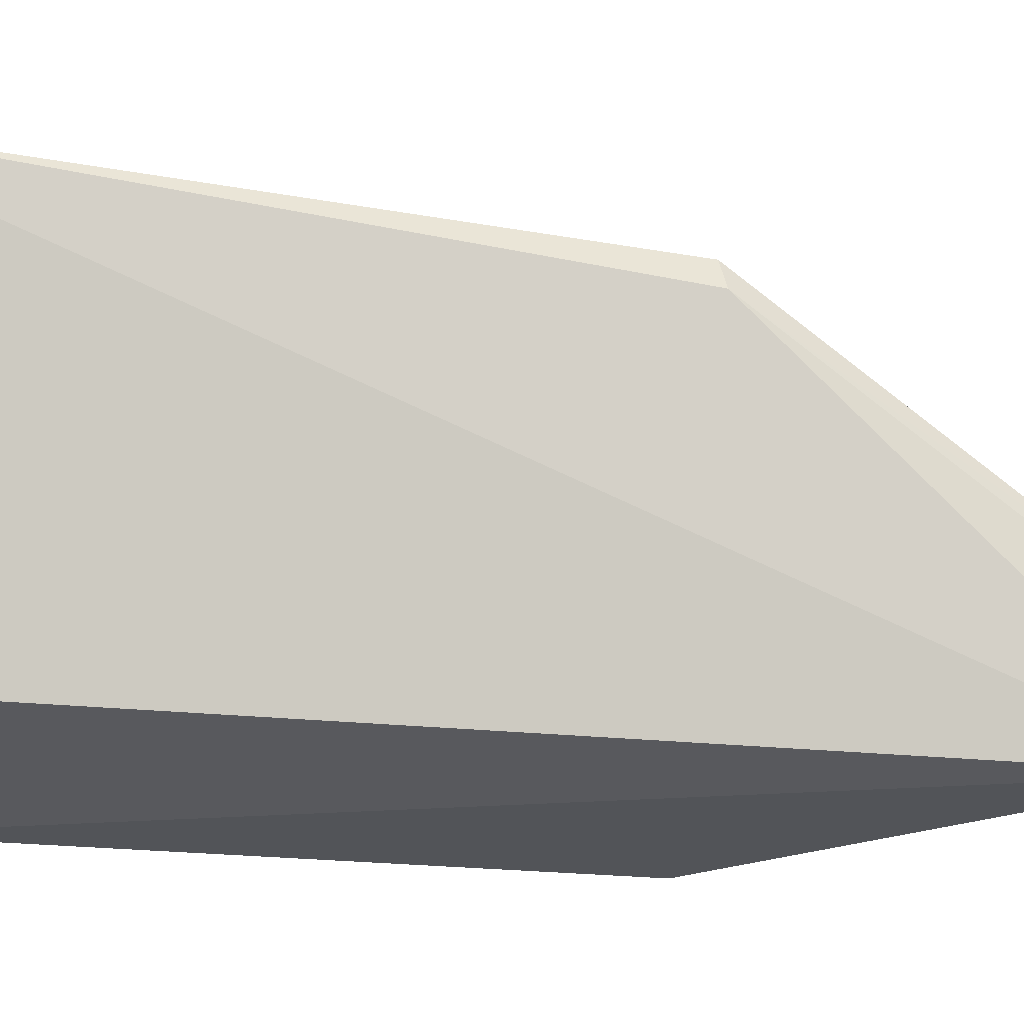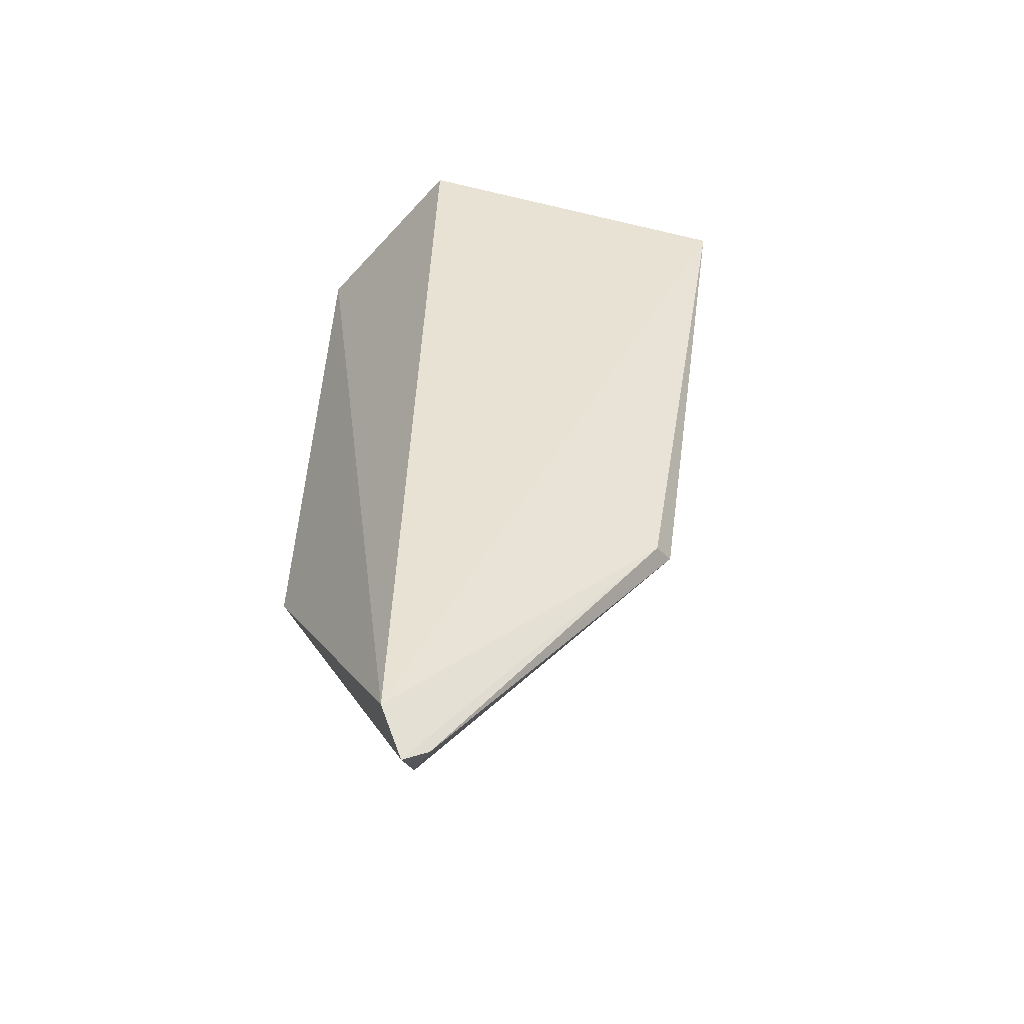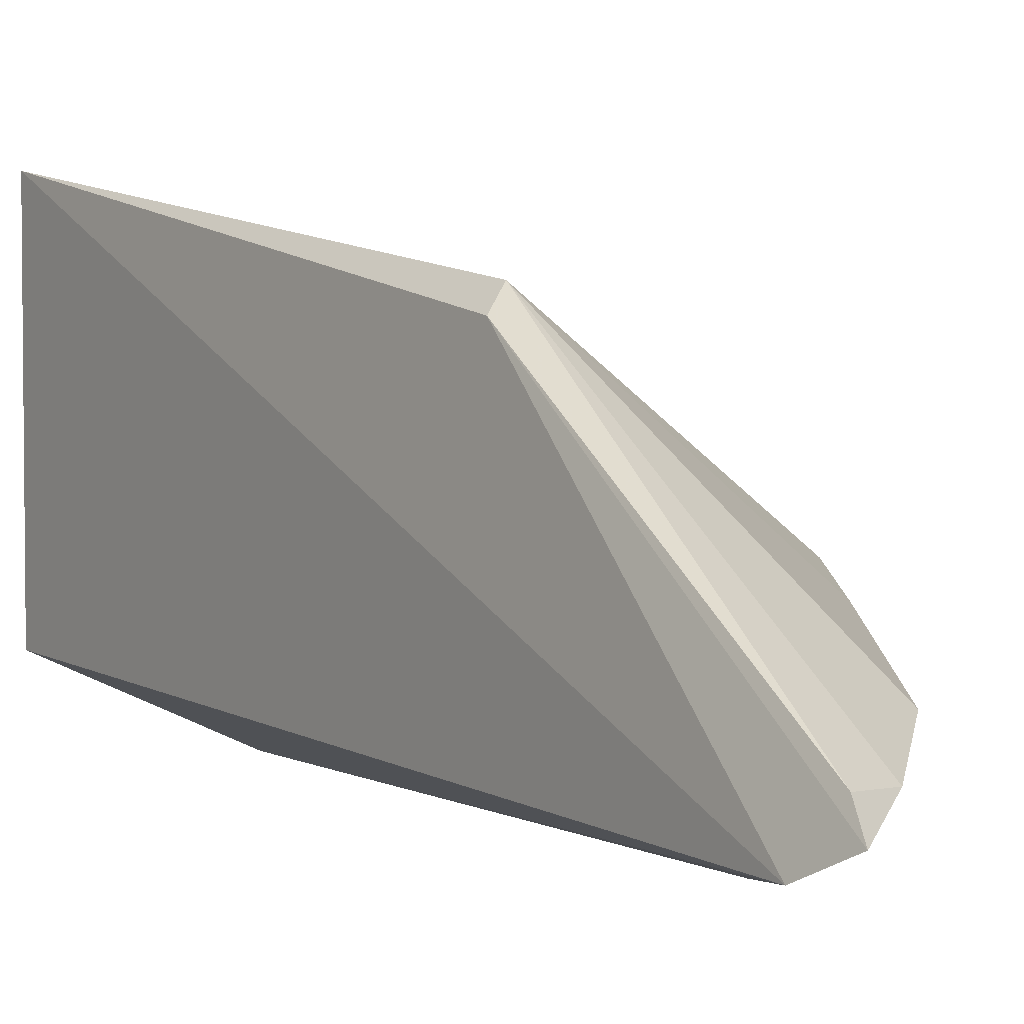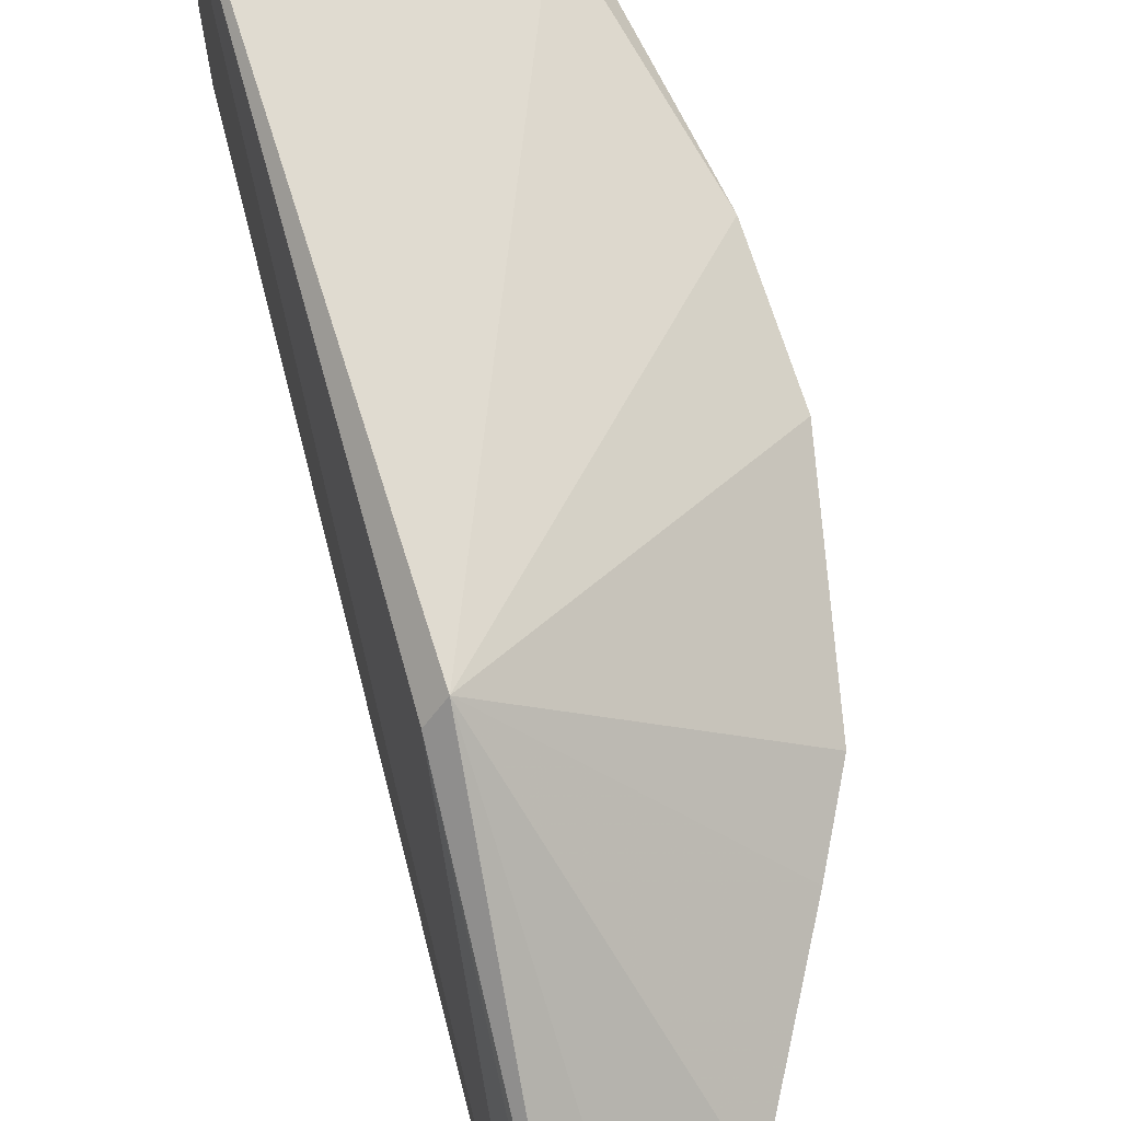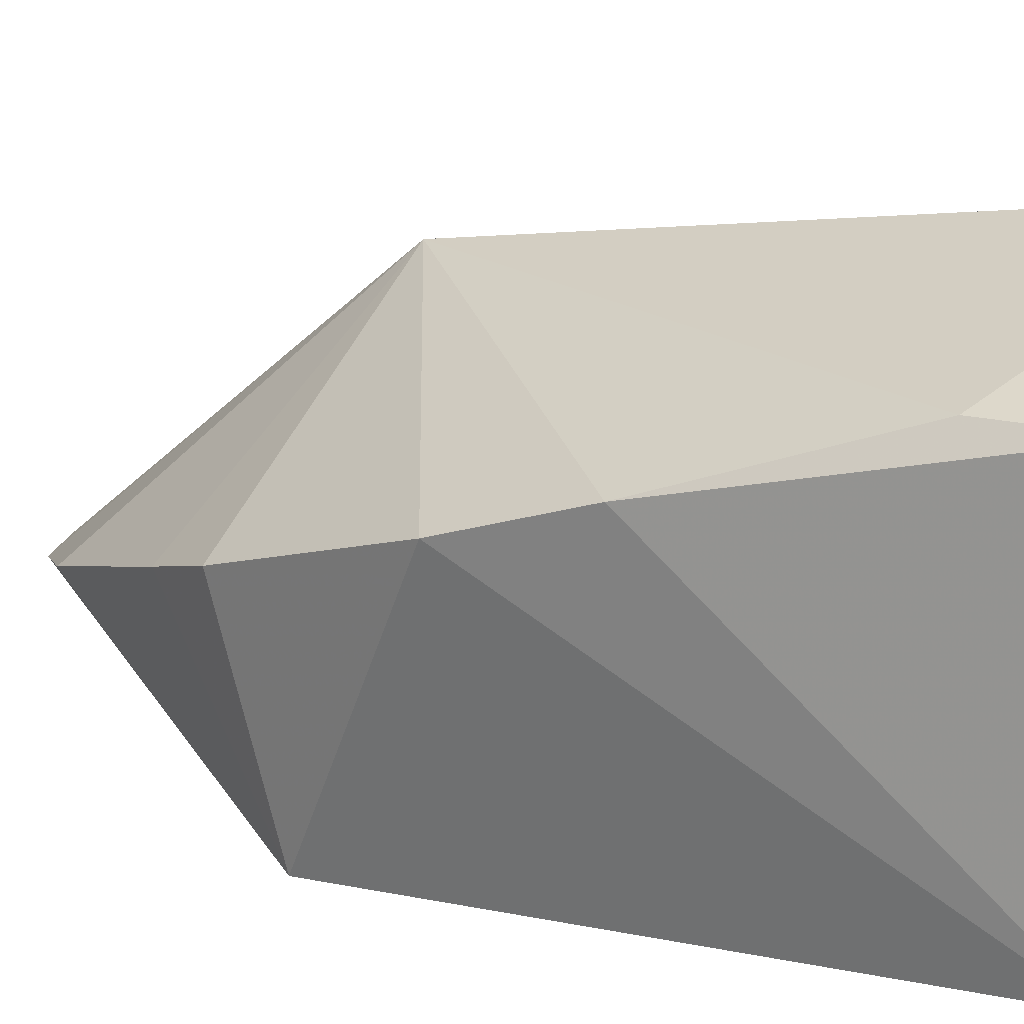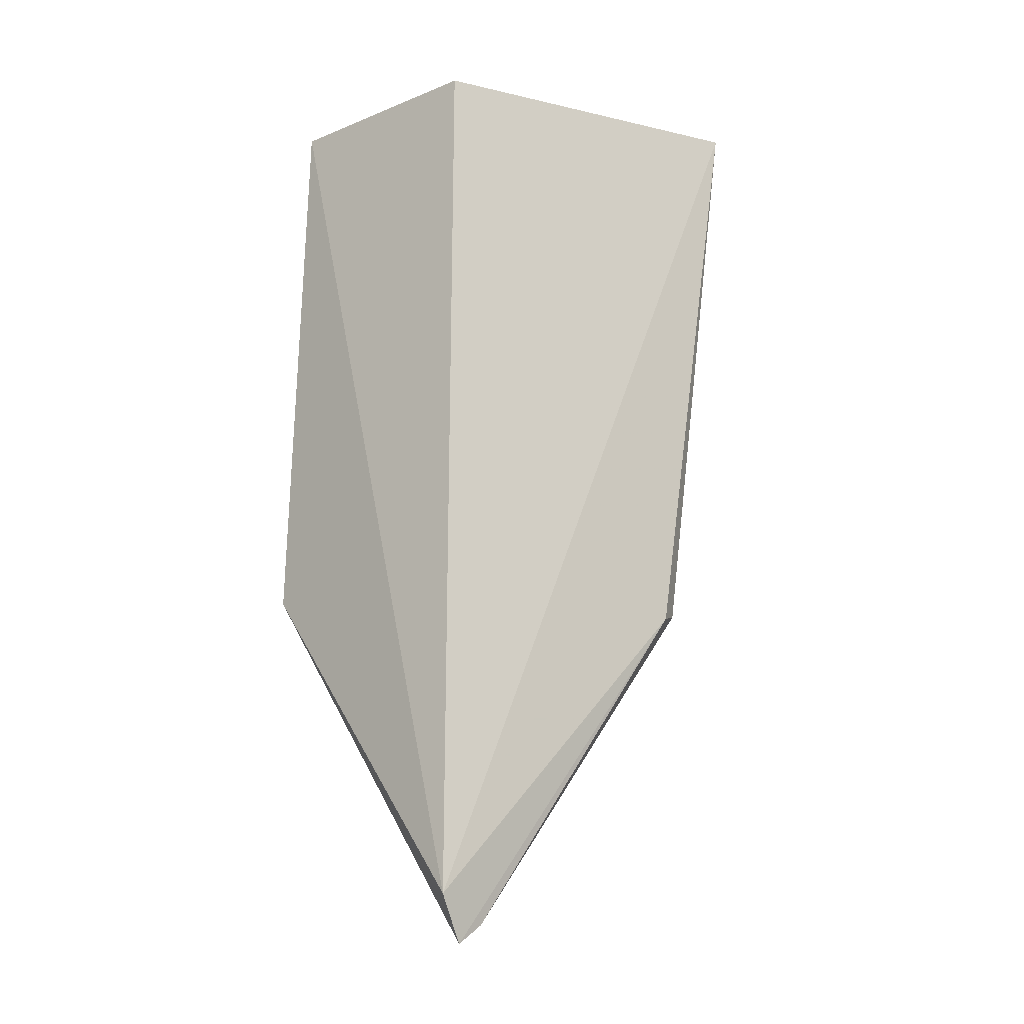
<metadata>
{"format":"obj","ext":"obj","renderer":"f3d","projection":"perspective","resolution":1024,"background":"white","views":[{"elev":-6.1,"azim":-92.0,"up":"+Z"},{"elev":-41.6,"azim":-106.2,"up":"+Y"},{"elev":2.8,"azim":-39.9,"up":"+Z"},{"elev":63.5,"azim":-20.0,"up":"+Z"},{"elev":17.2,"azim":117.5,"up":"+Z"},{"elev":-9.3,"azim":-119.6,"up":"+Y"}]}
</metadata>
<code>
v 0.1675 -0.264 0.02981
v 0.2579 -0.1402 0.0003053
v 0.2784 -0.09452 0.09235
v 0.1925 0.05511 0.1621
v 0.195 0.0585 0.04078
v 0.1843 -0.1453 0.1313
v 0.2172 -0.2293 0.04813
v 0.1644 -0.2468 0.02181
v 0.2621 0.05017 0.01054
v 0.2625 0.01498 0.1287
v 0.1868 -0.2539 0.03836
v 0.2621 -0.158 0.0721
v 0.178 -0.1467 0.124
v 0.2629 0.0514 0.129
v 0.2781 -0.0525 0.106
v 0.1693 -0.258 0.03929
v 0.2484 -0.1806 0.06453
f 8 2 1
f 8 4 5
f 9 3 2
f 9 8 5
f 9 2 8
f 10 4 6
f 11 1 2
f 11 2 7
f 11 7 6
f 12 2 3
f 12 3 6
f 13 6 4
f 13 4 8
f 13 8 1
f 14 9 5
f 14 5 4
f 14 4 10
f 15 10 6
f 15 6 3
f 15 14 10
f 15 3 9
f 15 9 14
f 16 11 6
f 16 1 11
f 16 13 1
f 16 6 13
f 17 7 2
f 17 2 12
f 17 12 6
f 17 6 7

</code>
